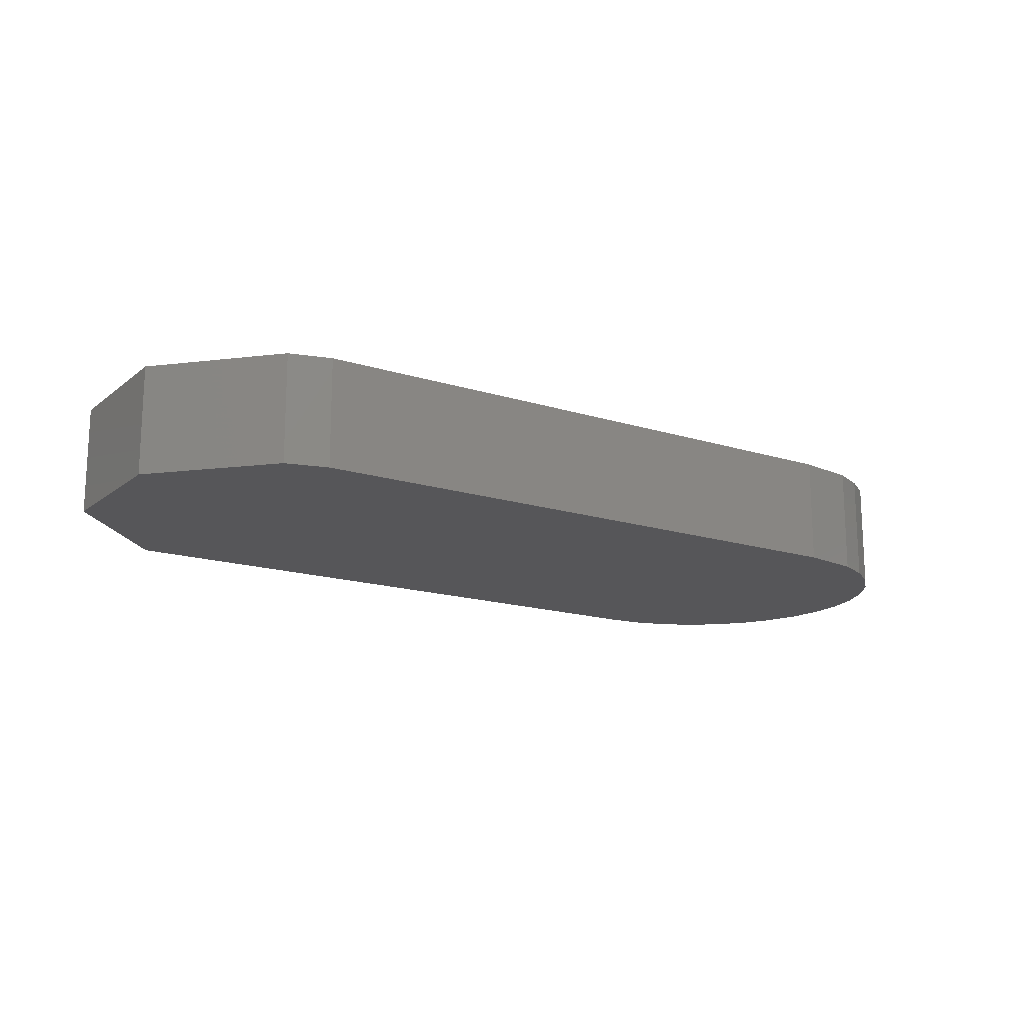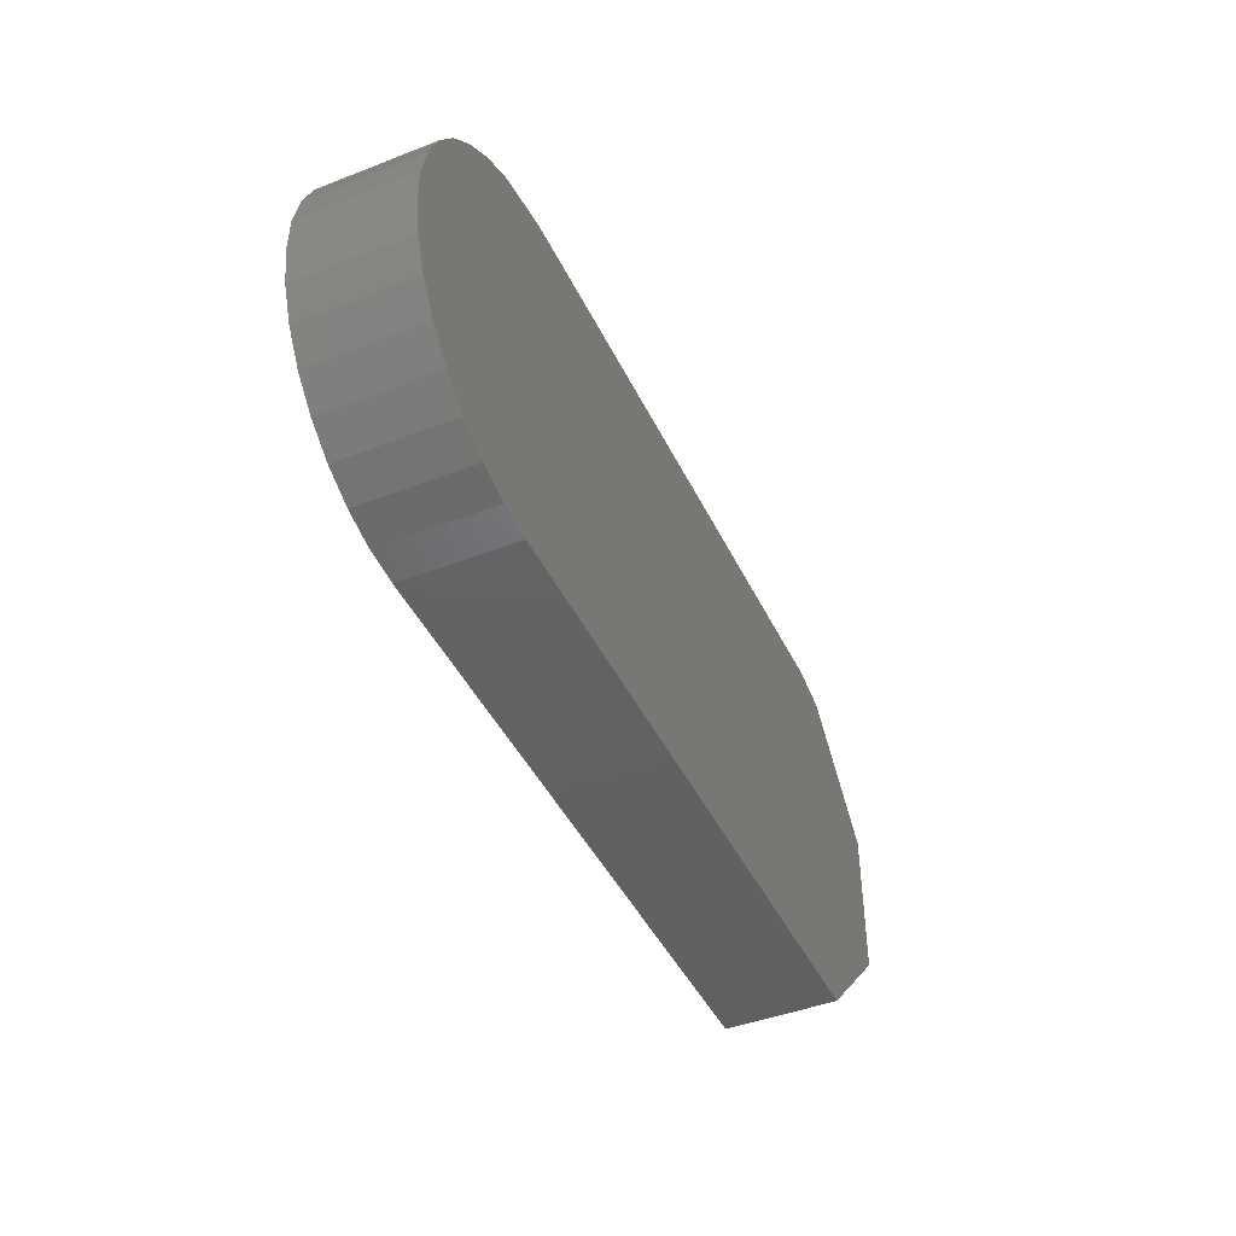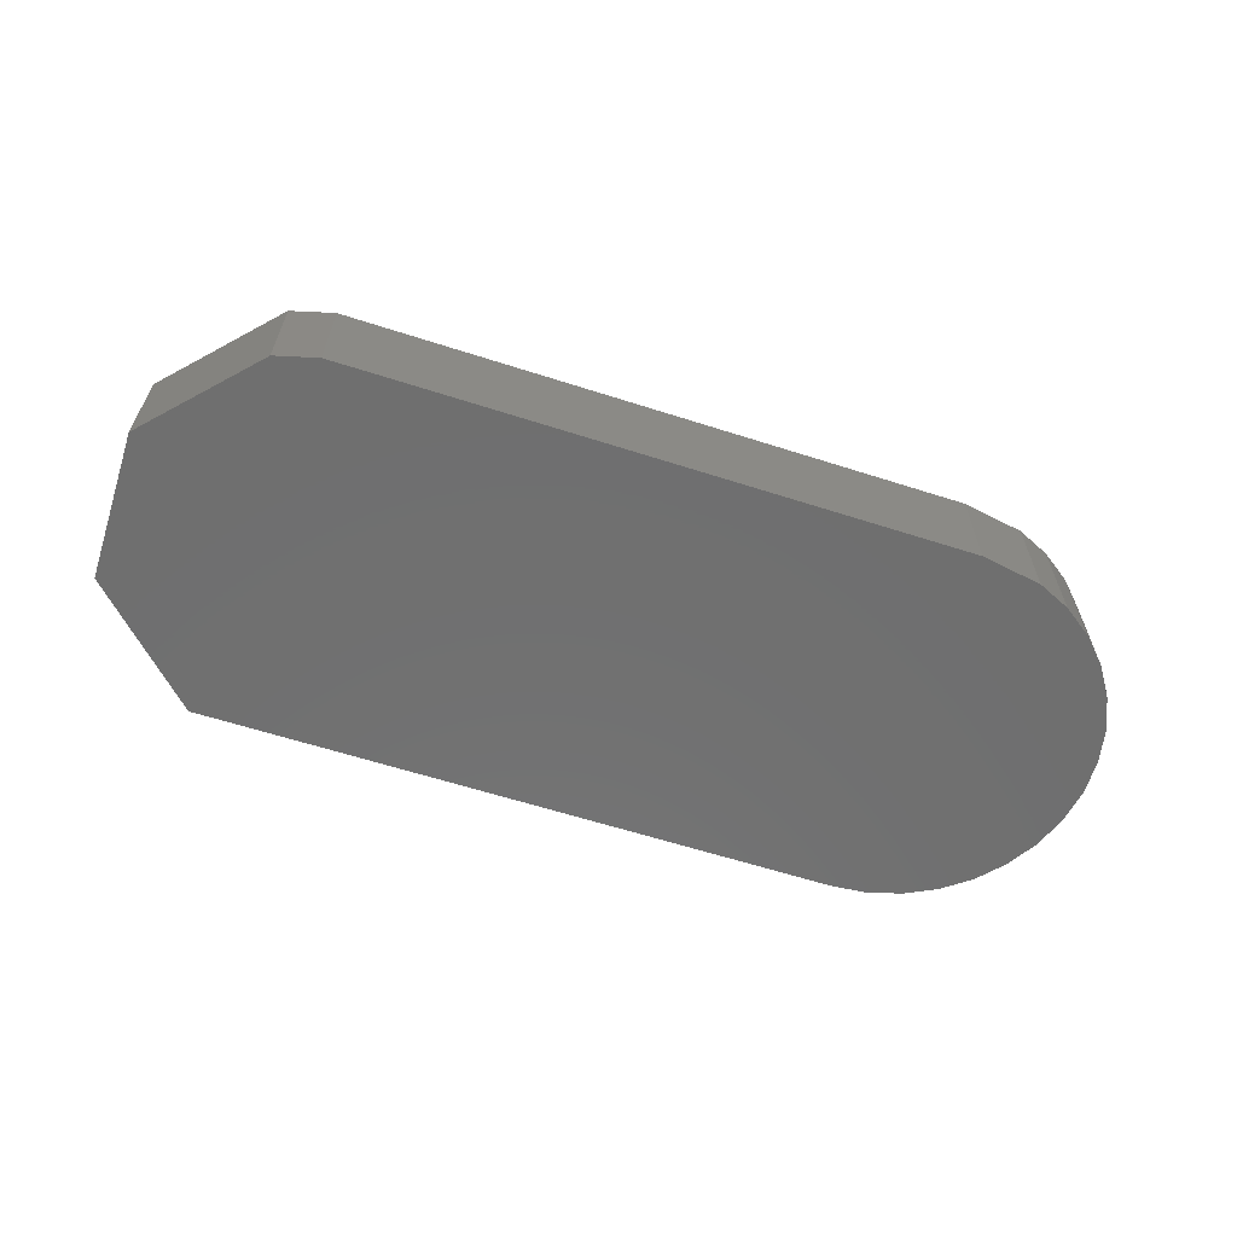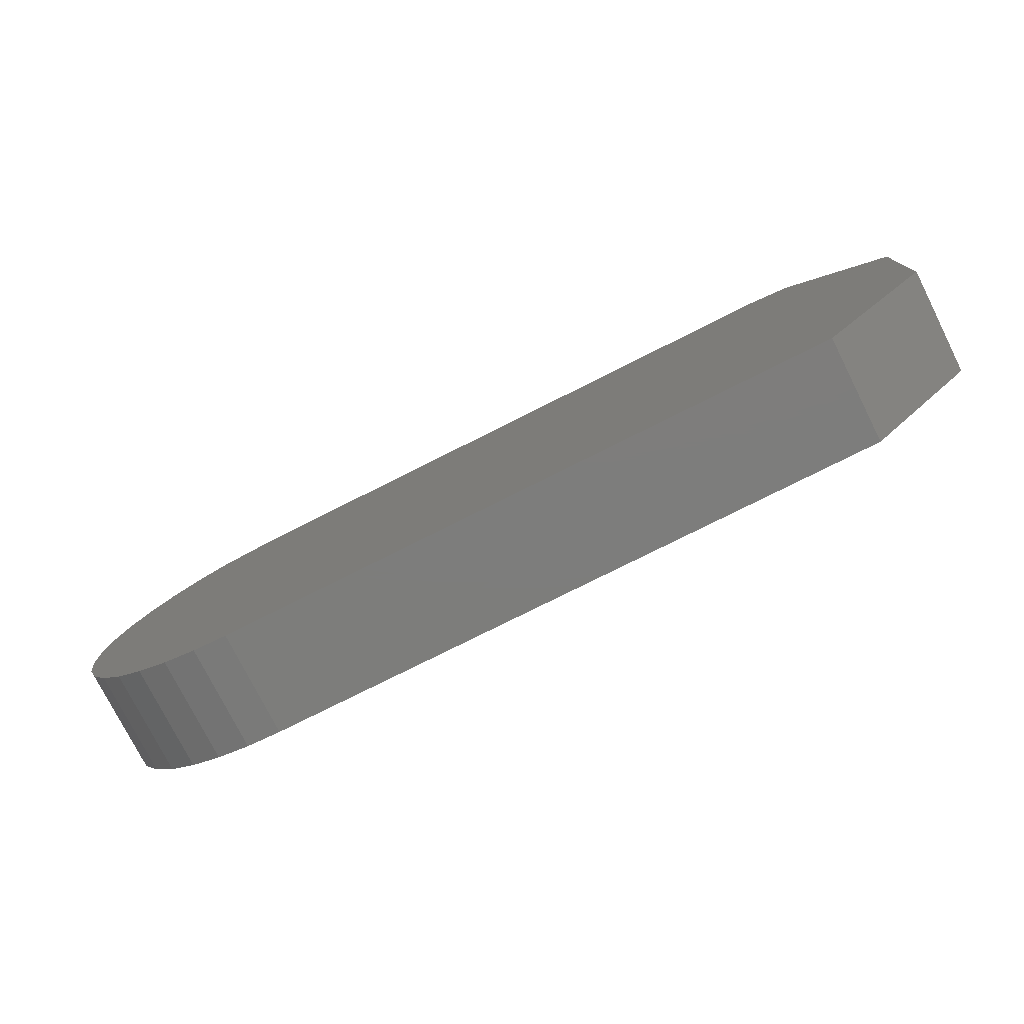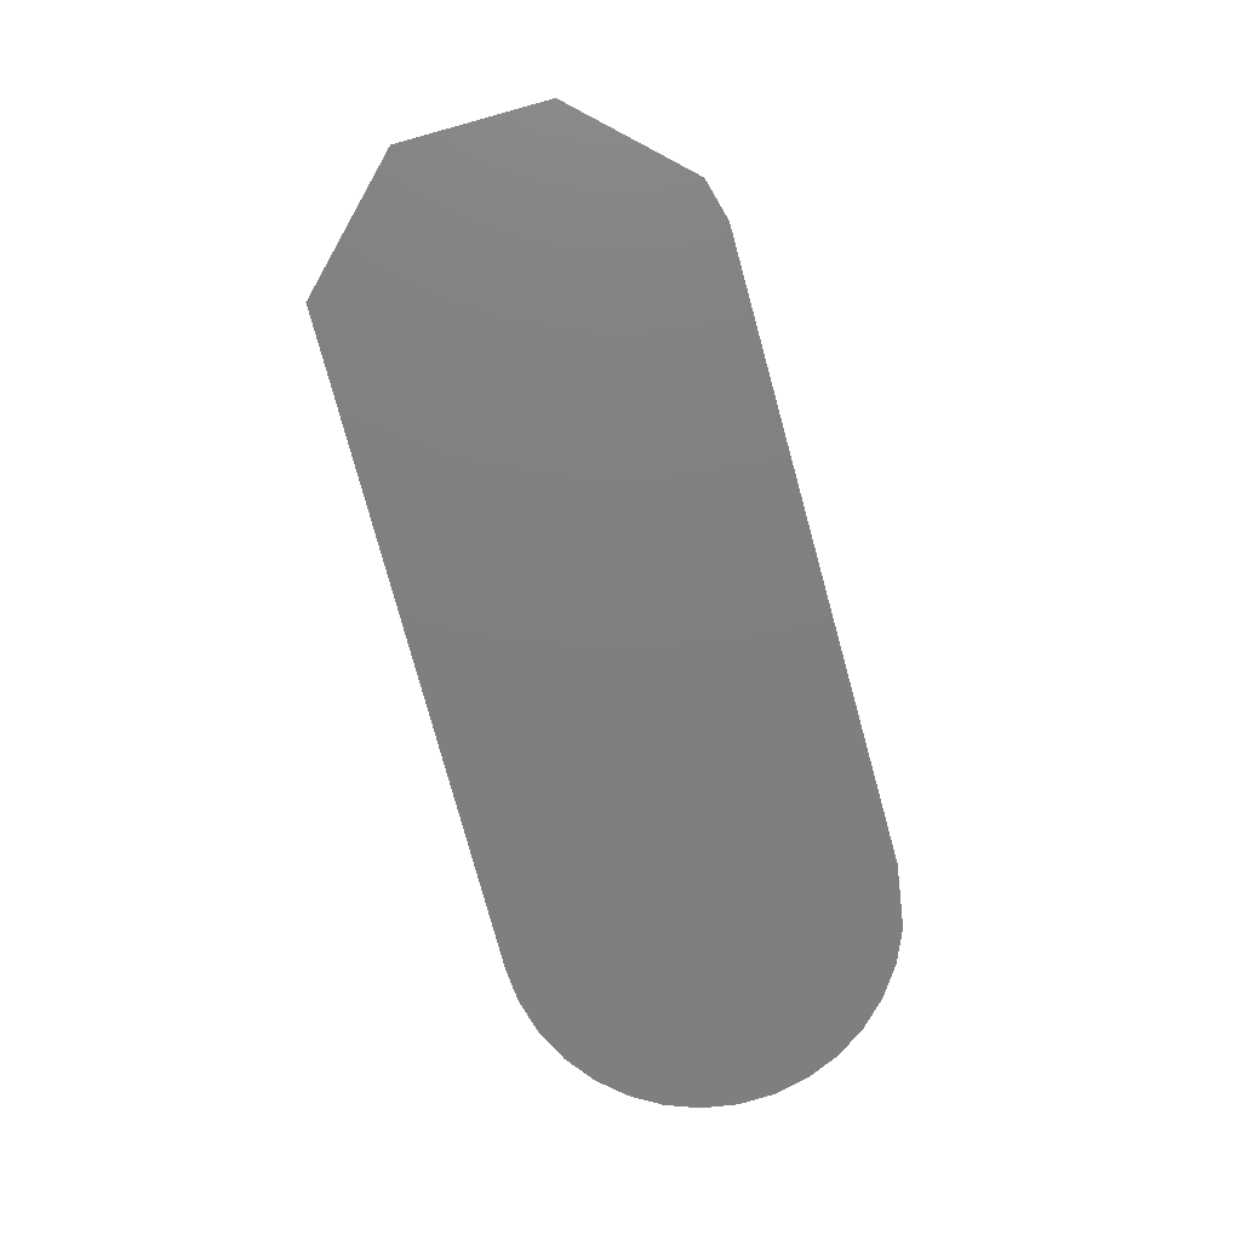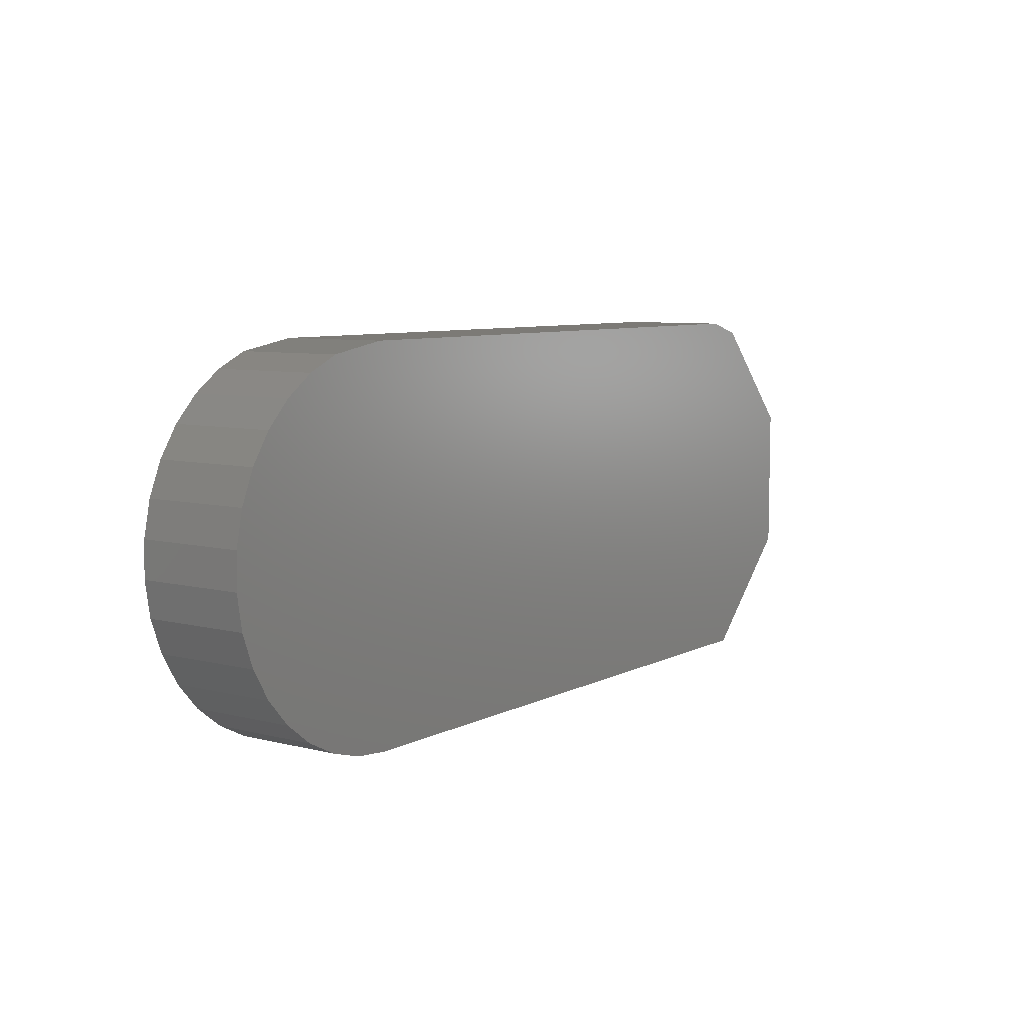
<metadata>
{"format":"stl","ext":"stl","renderer":"f3d","projection":"perspective","resolution":1024,"background":"white","views":[{"elev":-16.2,"azim":146.9,"up":"+Z"},{"elev":-44.0,"azim":-65.5,"up":"+Y"},{"elev":-61.5,"azim":161.9,"up":"+Z"},{"elev":-76.7,"azim":26.7,"up":"+Y"},{"elev":-79.7,"azim":105.4,"up":"+Z"},{"elev":7.5,"azim":-54.4,"up":"+Y"}]}
</metadata>
<code>
# stl→obj: 44 verts, 84 faces
v 0 0 0
v 0 0 0.1094
v -0.03535 0.003326 0
v -0.03535 0.003326 0.1094
v -0.06945 0.01319 0
v -0.06945 0.01319 0.1094
v -0.1011 0.02924 0
v -0.1011 0.02924 0.1094
v -0.1292 0.05091 0
v -0.1292 0.05091 0.1094
v -0.1528 0.07745 0
v -0.1528 0.07745 0.1094
v -0.171 0.1079 0
v -0.171 0.1079 0.1094
v -0.1832 0.1413 0
v -0.1832 0.1413 0.1094
v -0.189 0.1763 0
v -0.189 0.1763 0.1094
v -0.1882 0.2118 0
v -0.1882 0.2118 0.1094
v -0.1807 0.2465 0
v -0.1807 0.2465 0.1094
v -0.1669 0.2792 0
v -0.1669 0.2792 0.1094
v -0.1472 0.3088 0
v -0.1472 0.3088 0.1094
v -0.1224 0.3341 0
v -0.1224 0.3341 0.1094
v -0.09325 0.3544 0
v -0.09325 0.3544 0.1094
v -0.06084 0.3689 0
v -0.06084 0.3689 0.1094
v 0.75 0.2605 0.1094
v 0.6501 0.3675 0.1094
v 0.75 0.1105 0.1094
v 0.6395 0 0.1094
v 0.6082 0.3789 0.1094
v 0 0.3789 0.1094
v 0.75 0.2605 0
v 0.75 0.1105 0
v 0.6501 0.3675 0
v 0.6395 0 0
v 0.6082 0.3789 0
v 0 0.3789 0
f 1 2 3
f 3 2 4
f 3 4 5
f 5 4 6
f 5 6 7
f 7 6 8
f 7 8 9
f 9 8 10
f 9 10 11
f 11 10 12
f 11 12 13
f 13 12 14
f 13 14 15
f 15 14 16
f 15 16 17
f 17 16 18
f 17 18 19
f 19 18 20
f 19 20 21
f 21 20 22
f 21 22 23
f 23 22 24
f 23 24 25
f 25 24 26
f 25 26 27
f 27 26 28
f 27 28 29
f 29 28 30
f 29 30 31
f 31 30 32
f 33 34 32
f 33 32 30
f 33 30 28
f 33 28 26
f 33 26 24
f 33 24 22
f 33 22 20
f 33 20 18
f 33 18 35
f 35 18 16
f 35 16 14
f 35 14 12
f 35 12 10
f 35 10 8
f 35 8 6
f 35 6 4
f 35 4 2
f 35 2 36
f 34 37 32
f 32 37 38
f 39 40 17
f 39 17 19
f 39 19 21
f 39 21 23
f 39 23 25
f 39 25 27
f 39 27 29
f 39 29 31
f 39 31 41
f 40 42 1
f 40 1 3
f 40 3 5
f 40 5 7
f 40 7 9
f 40 9 11
f 40 11 13
f 40 13 15
f 40 15 17
f 41 31 43
f 43 31 44
f 37 43 38
f 38 43 44
f 38 44 32
f 32 44 31
f 33 39 34
f 34 39 41
f 34 41 37
f 37 41 43
f 35 40 33
f 33 40 39
f 36 42 35
f 35 42 40
f 2 1 36
f 36 1 42

</code>
